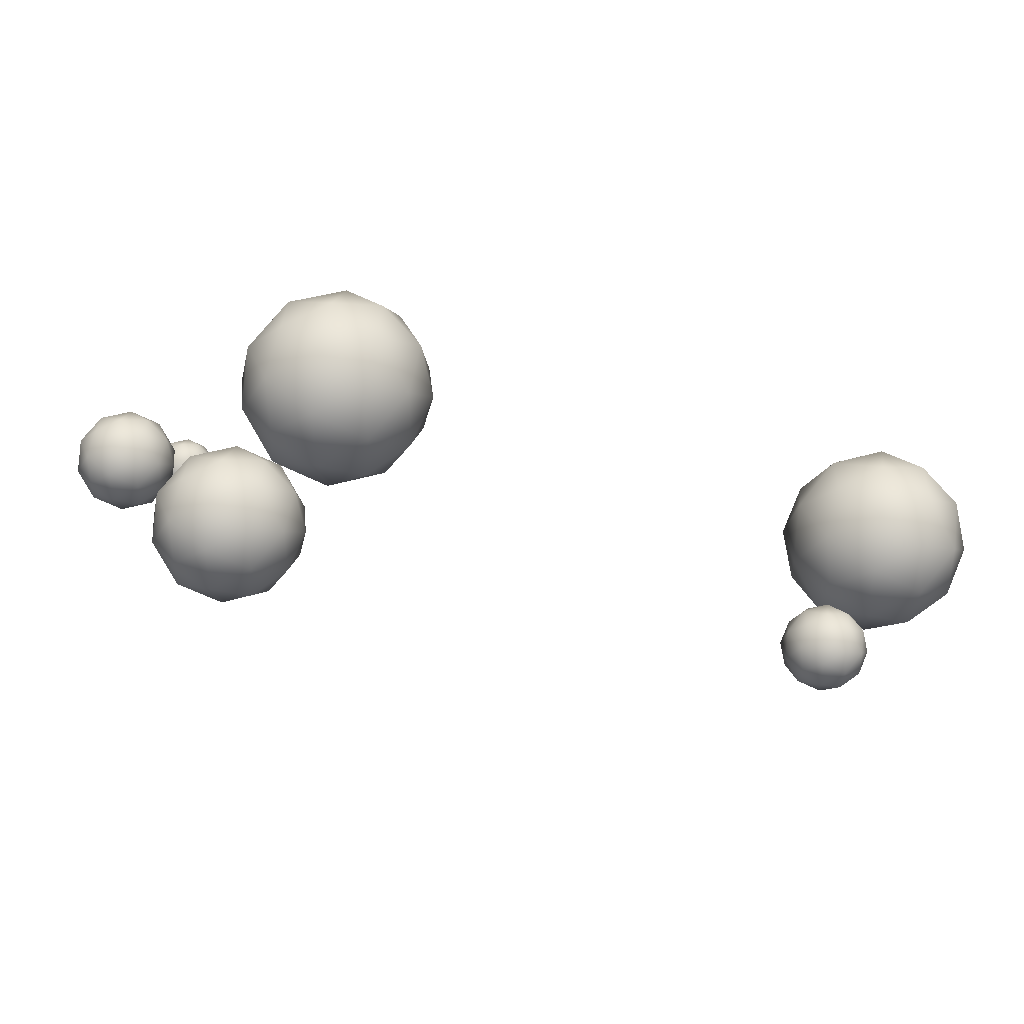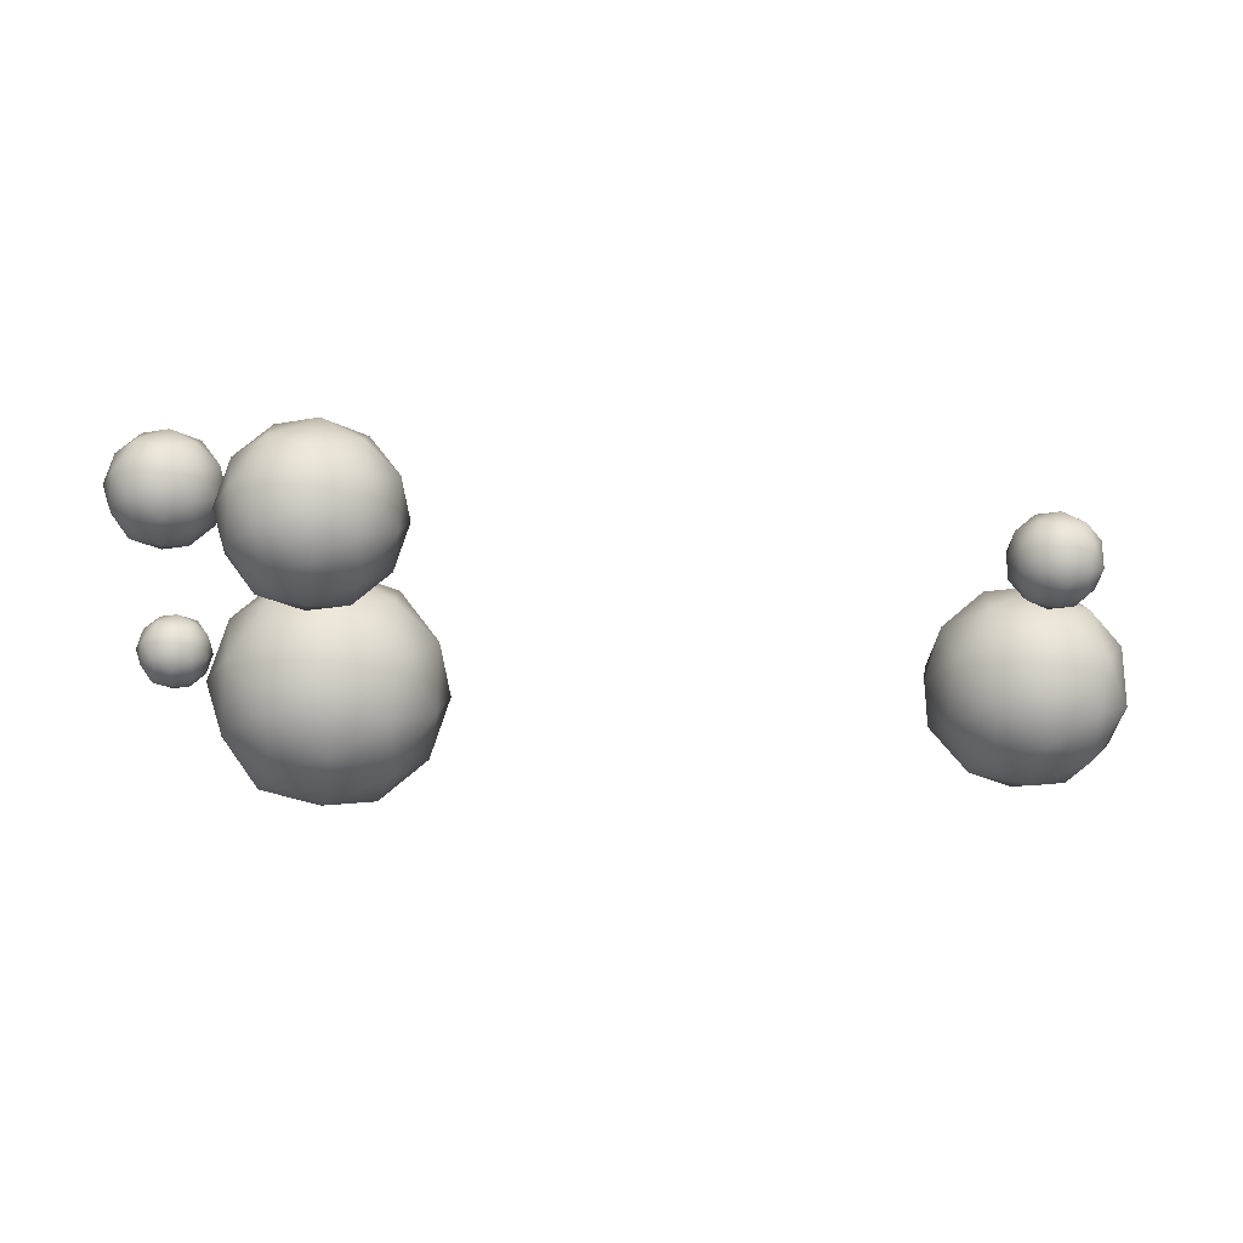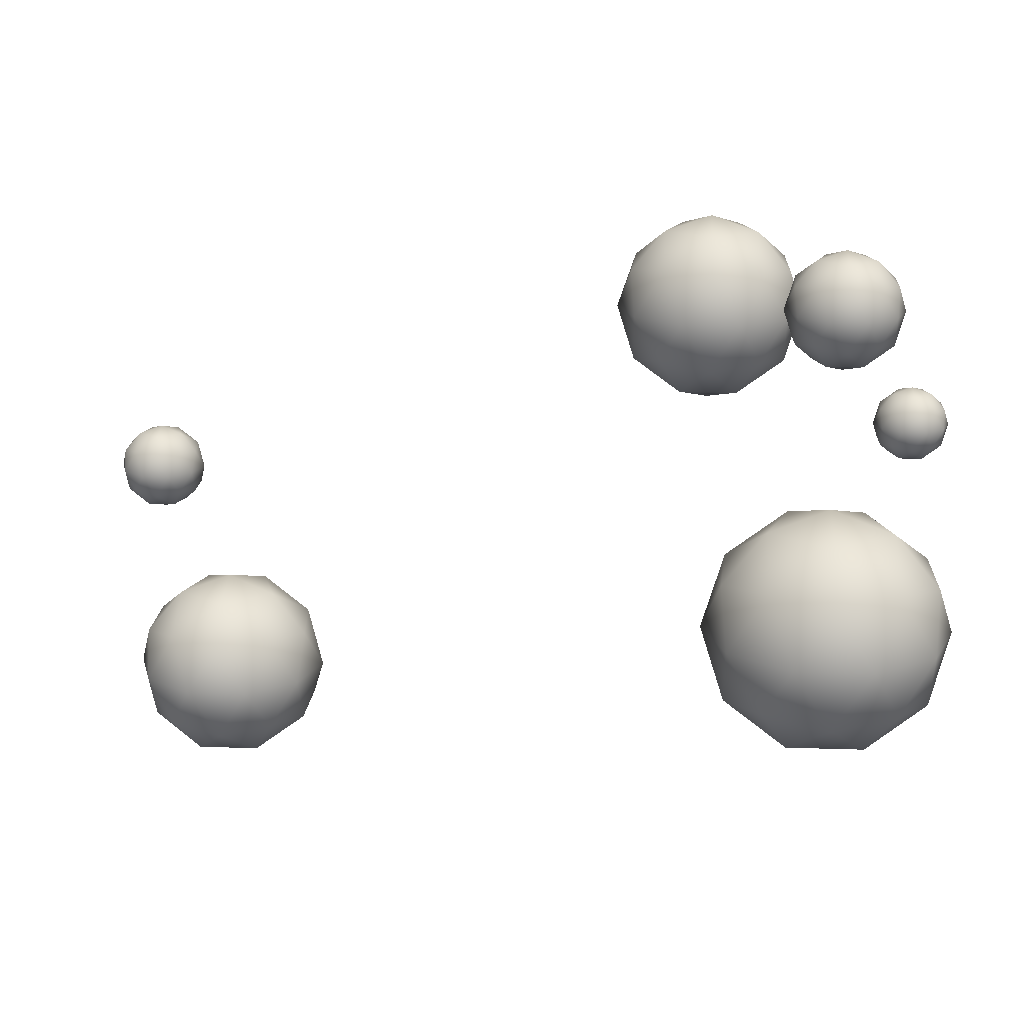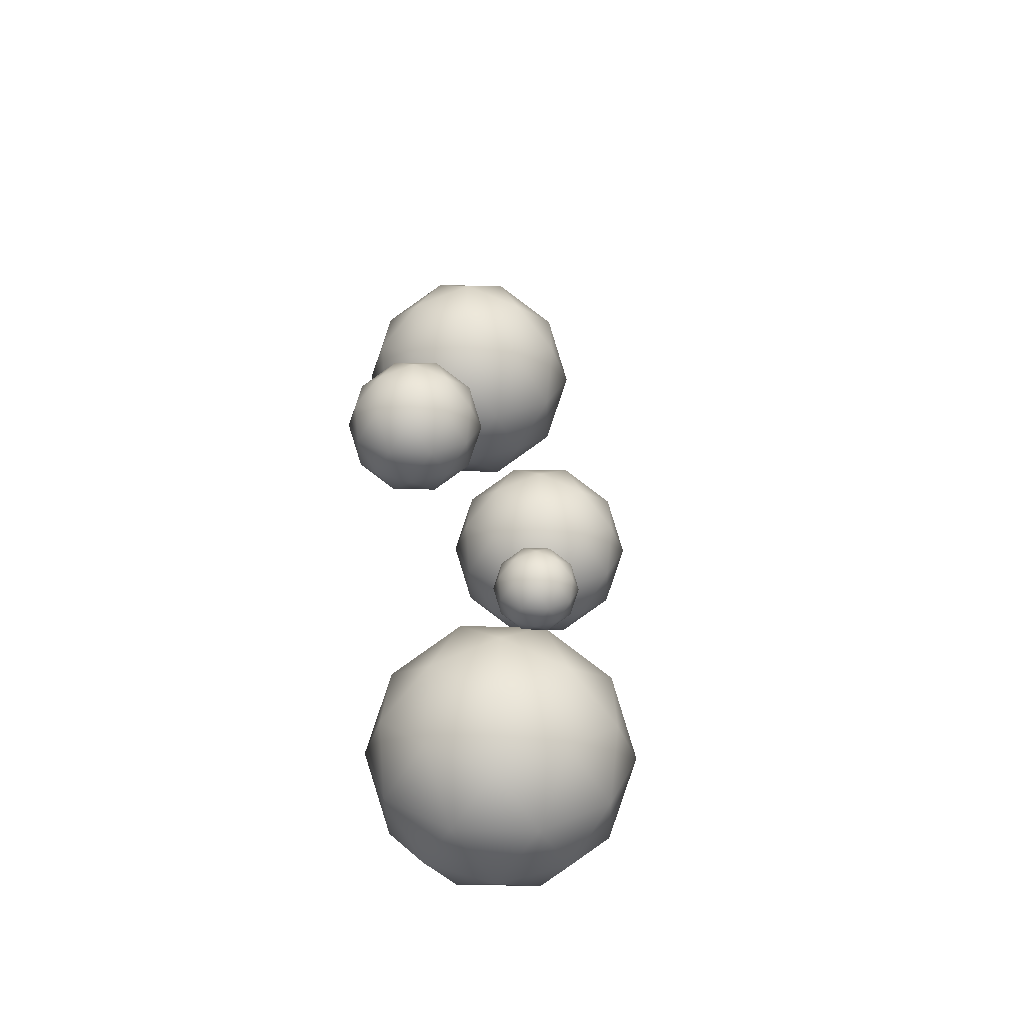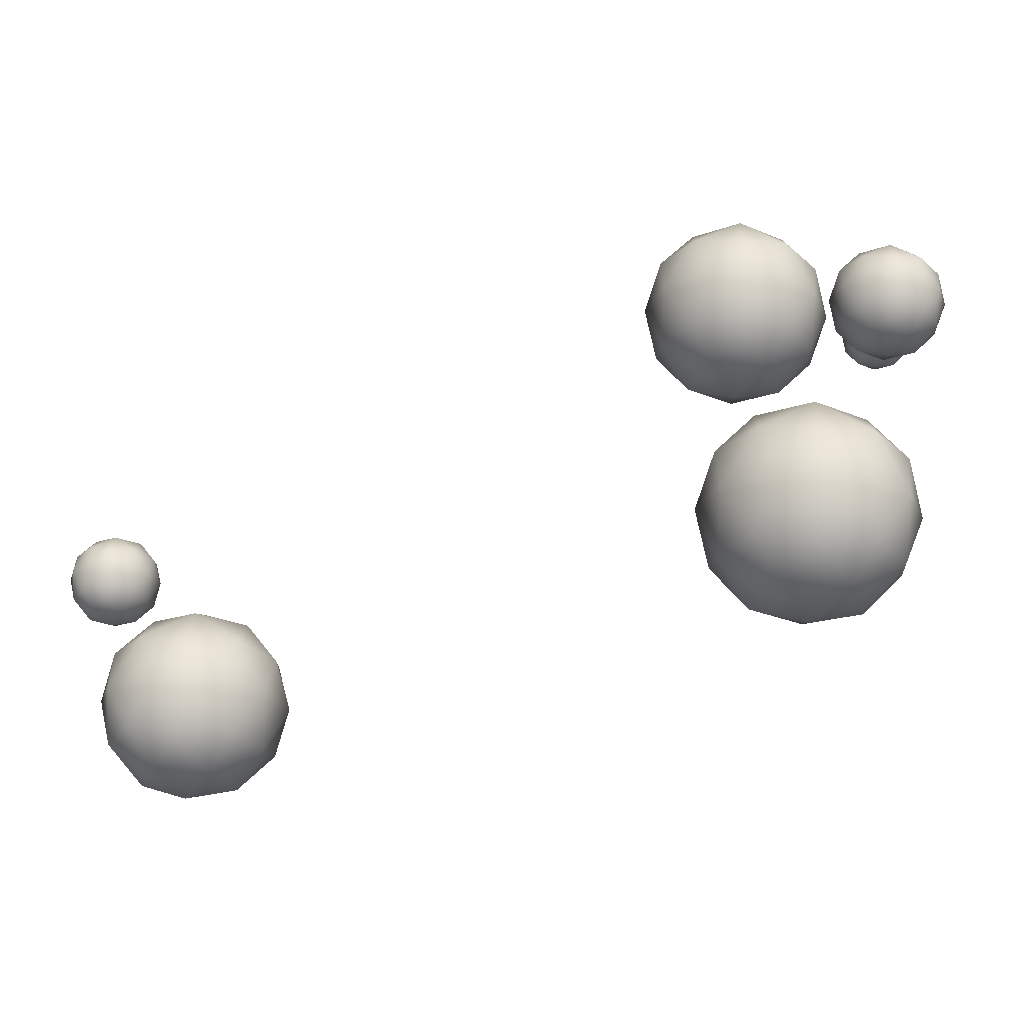
<metadata>
{"format":"obj","ext":"obj","renderer":"f3d","projection":"perspective","resolution":1024,"background":"white","views":[{"elev":36.3,"azim":-143.8,"up":"+Z"},{"elev":-23.1,"azim":-163.4,"up":"+Z"},{"elev":17.4,"azim":21.8,"up":"+Y"},{"elev":26.3,"azim":91.9,"up":"+Y"},{"elev":43.1,"azim":-14.7,"up":"+Y"}]}
</metadata>
<code>
o Icosphere_Icosphere.001
v 30.5 34.68 -1.276
v 32.26 36.03 0.007406
v 29.82 36.03 0.8008
v 28.31 36.03 -1.276
v 29.82 36.03 -3.353
v 32.26 36.03 -2.56
v 31.17 38.21 0.8008
v 28.73 38.21 0.007406
v 28.73 38.21 -2.56
v 31.17 38.21 -3.353
v 32.68 38.21 -1.276
v 30.5 39.56 -1.276
v 30.1 35.04 -0.05542
v 31.53 35.04 -0.5218
v 31.14 35.84 0.6991
v 32.57 35.84 -1.276
v 31.53 35.04 -2.031
v 29.21 35.04 -1.276
v 28.81 35.84 -0.05542
v 30.1 35.04 -2.497
v 28.81 35.84 -2.497
v 31.14 35.84 -3.252
v 32.82 37.12 -0.5218
v 32.82 37.12 -2.031
v 30.5 37.12 1.165
v 31.93 37.12 0.6991
v 28.17 37.12 -0.5218
v 29.06 37.12 0.6991
v 29.06 37.12 -3.252
v 28.17 37.12 -2.031
v 31.93 37.12 -3.252
v 30.5 37.12 -3.718
v 32.18 38.41 -0.05542
v 29.85 38.41 0.6991
v 28.42 38.41 -1.276
v 29.85 38.41 -3.252
v 32.18 38.41 -2.497
v 30.89 39.2 -0.05542
v 31.78 39.2 -1.276
v 29.46 39.2 -0.5218
v 29.46 39.2 -2.031
v 30.89 39.2 -2.497
v 29.07 41.55 -0.6026
v 29.84 42.15 -0.03939
v 28.77 42.15 0.3087
v 28.11 42.15 -0.6026
v 28.77 42.15 -1.514
v 29.84 42.15 -1.166
v 29.36 43.1 0.3087
v 28.29 43.1 -0.03939
v 28.29 43.1 -1.166
v 29.36 43.1 -1.514
v 30.03 43.1 -0.6026
v 29.07 43.7 -0.6026
v 28.89 41.71 -0.06696
v 29.52 41.71 -0.2715
v 29.35 42.06 0.2641
v 29.98 42.06 -0.6026
v 29.52 41.71 -0.9336
v 28.5 41.71 -0.6026
v 28.33 42.06 -0.06696
v 28.89 41.71 -1.138
v 28.33 42.06 -1.138
v 29.35 42.06 -1.469
v 30.09 42.62 -0.2715
v 30.09 42.62 -0.9336
v 29.07 42.62 0.4686
v 29.7 42.62 0.2641
v 28.05 42.62 -0.2715
v 28.44 42.62 0.2641
v 28.44 42.62 -1.469
v 28.05 42.62 -0.9336
v 29.7 42.62 -1.469
v 29.07 42.62 -1.674
v 29.81 43.19 -0.06696
v 28.79 43.19 0.2641
v 28.16 43.19 -0.6026
v 28.79 43.19 -1.469
v 29.81 43.19 -1.138
v 29.24 43.54 -0.06696
v 29.63 43.54 -0.6026
v 28.61 43.54 -0.2715
v 28.61 43.54 -0.9336
v 29.24 43.54 -1.138
v 46.73 37.52 -0.7693
v 48.86 39.15 0.7776
v 45.92 39.15 1.734
v 44.1 39.15 -0.7693
v 45.92 39.15 -3.272
v 48.86 39.15 -2.316
v 47.54 41.78 1.734
v 44.6 41.78 0.7776
v 44.6 41.78 -2.316
v 47.54 41.78 -3.272
v 49.36 41.78 -0.7693
v 46.73 43.41 -0.7693
v 46.25 37.96 0.7019
v 47.98 37.96 0.14
v 47.5 38.92 1.611
v 49.23 38.92 -0.7693
v 47.98 37.96 -1.678
v 45.18 37.96 -0.7693
v 44.71 38.92 0.7019
v 46.25 37.96 -2.24
v 44.71 38.92 -2.24
v 47.5 38.92 -3.15
v 49.53 40.46 0.14
v 49.53 40.46 -1.678
v 46.73 40.46 2.173
v 48.46 40.46 1.611
v 43.93 40.46 0.14
v 45 40.46 1.611
v 45 40.46 -3.15
v 43.93 40.46 -1.678
v 48.46 40.46 -3.15
v 46.73 40.46 -3.712
v 48.76 42.01 0.7019
v 45.96 42.01 1.611
v 44.23 42.01 -0.7693
v 45.96 42.01 -3.15
v 48.76 42.01 -2.24
v 47.21 42.97 0.7019
v 48.28 42.97 -0.7693
v 45.48 42.97 0.14
v 45.48 42.97 -1.678
v 47.21 42.97 -2.24
v 43.89 46.04 -0.01235
v 45.4 47.18 1.08
v 43.32 47.18 1.755
v 42.04 47.18 -0.01235
v 43.32 47.18 -1.78
v 45.4 47.18 -1.105
v 44.47 49.04 1.755
v 42.39 49.04 1.08
v 42.39 49.04 -1.105
v 44.47 49.04 -1.78
v 45.75 49.04 -0.01235
v 43.89 50.19 -0.01235
v 43.56 46.35 1.026
v 44.78 46.35 0.6297
v 44.44 47.02 1.669
v 45.66 47.02 -0.01235
v 44.78 46.35 -0.6544
v 42.8 46.35 -0.01235
v 42.46 47.02 1.026
v 43.56 46.35 -1.051
v 42.46 47.02 -1.051
v 44.44 47.02 -1.693
v 45.87 48.11 0.6297
v 45.87 48.11 -0.6544
v 43.89 48.11 2.065
v 45.12 48.11 1.669
v 41.92 48.11 0.6297
v 42.67 48.11 1.669
v 42.67 48.11 -1.693
v 41.92 48.11 -0.6544
v 45.12 48.11 -1.693
v 43.89 48.11 -2.09
v 45.32 49.21 1.026
v 43.35 49.21 1.669
v 42.13 49.21 -0.01235
v 43.35 49.21 -1.693
v 45.32 49.21 -1.051
v 44.23 49.88 1.026
v 44.99 49.88 -0.01235
v 43.01 49.88 0.6297
v 43.01 49.88 -0.6544
v 44.23 49.88 -1.051
v 47.21 47.15 0.8832
v 48.16 47.88 1.575
v 46.84 47.88 2.003
v 46.03 47.88 0.8832
v 46.84 47.88 -0.2369
v 48.16 47.88 0.191
v 47.57 49.05 2.003
v 46.25 49.05 1.575
v 46.25 49.05 0.191
v 47.57 49.05 -0.2369
v 48.38 49.05 0.8832
v 47.21 49.78 0.8832
v 46.99 47.35 1.542
v 47.77 47.35 1.29
v 47.55 47.77 1.948
v 48.33 47.77 0.8832
v 47.77 47.35 0.4763
v 46.51 47.35 0.8832
v 46.3 47.77 1.542
v 46.99 47.35 0.2248
v 46.3 47.77 0.2248
v 47.55 47.77 -0.182
v 48.46 48.47 1.29
v 48.46 48.47 0.4763
v 47.21 48.47 2.2
v 47.98 48.47 1.948
v 45.95 48.47 1.29
v 46.43 48.47 1.948
v 46.43 48.47 -0.1821
v 45.95 48.47 0.4763
v 47.98 48.47 -0.1821
v 47.21 48.47 -0.4335
v 48.11 49.16 1.542
v 46.86 49.16 1.948
v 46.09 49.16 0.8832
v 46.86 49.16 -0.182
v 48.11 49.16 0.2248
v 47.42 49.59 1.542
v 47.9 49.59 0.8832
v 46.65 49.59 1.29
v 46.65 49.59 0.4763
v 47.42 49.59 0.2248
v 48.3 44.58 -1.554
v 48.92 45.05 -1.106
v 48.07 45.05 -0.8289
v 47.54 45.05 -1.554
v 48.07 45.05 -2.278
v 48.92 45.05 -2.002
v 48.54 45.82 -0.8289
v 47.68 45.82 -1.106
v 47.68 45.82 -2.002
v 48.54 45.82 -2.278
v 49.06 45.82 -1.554
v 48.3 46.29 -1.554
v 48.16 44.71 -1.128
v 48.66 44.71 -1.29
v 48.53 44.99 -0.8643
v 49.03 44.99 -1.554
v 48.66 44.71 -1.817
v 47.85 44.71 -1.554
v 47.71 44.99 -1.128
v 48.16 44.71 -1.98
v 47.71 44.99 -1.98
v 48.53 44.99 -2.243
v 49.11 45.43 -1.29
v 49.11 45.43 -1.817
v 48.3 45.43 -0.7016
v 48.8 45.43 -0.8643
v 47.49 45.43 -1.29
v 47.8 45.43 -0.8643
v 47.8 45.43 -2.243
v 47.49 45.43 -1.817
v 48.8 45.43 -2.243
v 48.3 45.43 -2.406
v 48.89 45.88 -1.128
v 48.08 45.88 -0.8643
v 47.58 45.88 -1.554
v 48.08 45.88 -2.243
v 48.89 45.88 -1.98
v 48.44 46.16 -1.128
v 48.75 46.16 -1.554
v 47.94 46.16 -1.29
v 47.94 46.16 -1.817
v 48.44 46.16 -1.98
f 1 14 13
f 2 14 16
f 1 13 18
f 1 18 20
f 1 20 17
f 2 16 23
f 3 15 25
f 4 19 27
f 5 21 29
f 6 22 31
f 2 23 26
f 3 25 28
f 4 27 30
f 5 29 32
f 6 31 24
f 7 33 38
f 8 34 40
f 9 35 41
f 10 36 42
f 11 37 39
f 39 42 12
f 39 37 42
f 37 10 42
f 42 41 12
f 42 36 41
f 36 9 41
f 41 40 12
f 41 35 40
f 35 8 40
f 40 38 12
f 40 34 38
f 34 7 38
f 38 39 12
f 38 33 39
f 33 11 39
f 24 37 11
f 24 31 37
f 31 10 37
f 32 36 10
f 32 29 36
f 29 9 36
f 30 35 9
f 30 27 35
f 27 8 35
f 28 34 8
f 28 25 34
f 25 7 34
f 26 33 7
f 26 23 33
f 23 11 33
f 31 32 10
f 31 22 32
f 22 5 32
f 29 30 9
f 29 21 30
f 21 4 30
f 27 28 8
f 27 19 28
f 19 3 28
f 25 26 7
f 25 15 26
f 15 2 26
f 23 24 11
f 23 16 24
f 16 6 24
f 17 22 6
f 17 20 22
f 20 5 22
f 20 21 5
f 20 18 21
f 18 4 21
f 18 19 4
f 18 13 19
f 13 3 19
f 16 17 6
f 16 14 17
f 14 1 17
f 13 15 3
f 13 14 15
f 14 2 15
f 43 56 55
f 44 56 58
f 43 55 60
f 43 60 62
f 43 62 59
f 44 58 65
f 45 57 67
f 46 61 69
f 47 63 71
f 48 64 73
f 44 65 68
f 45 67 70
f 46 69 72
f 47 71 74
f 48 73 66
f 49 75 80
f 50 76 82
f 51 77 83
f 52 78 84
f 53 79 81
f 81 84 54
f 81 79 84
f 79 52 84
f 84 83 54
f 84 78 83
f 78 51 83
f 83 82 54
f 83 77 82
f 77 50 82
f 82 80 54
f 82 76 80
f 76 49 80
f 80 81 54
f 80 75 81
f 75 53 81
f 66 79 53
f 66 73 79
f 73 52 79
f 74 78 52
f 74 71 78
f 71 51 78
f 72 77 51
f 72 69 77
f 69 50 77
f 70 76 50
f 70 67 76
f 67 49 76
f 68 75 49
f 68 65 75
f 65 53 75
f 73 74 52
f 73 64 74
f 64 47 74
f 71 72 51
f 71 63 72
f 63 46 72
f 69 70 50
f 69 61 70
f 61 45 70
f 67 68 49
f 67 57 68
f 57 44 68
f 65 66 53
f 65 58 66
f 58 48 66
f 59 64 48
f 59 62 64
f 62 47 64
f 62 63 47
f 62 60 63
f 60 46 63
f 60 61 46
f 60 55 61
f 55 45 61
f 58 59 48
f 58 56 59
f 56 43 59
f 55 57 45
f 55 56 57
f 56 44 57
f 85 98 97
f 86 98 100
f 85 97 102
f 85 102 104
f 85 104 101
f 86 100 107
f 87 99 109
f 88 103 111
f 89 105 113
f 90 106 115
f 86 107 110
f 87 109 112
f 88 111 114
f 89 113 116
f 90 115 108
f 91 117 122
f 92 118 124
f 93 119 125
f 94 120 126
f 95 121 123
f 123 126 96
f 123 121 126
f 121 94 126
f 126 125 96
f 126 120 125
f 120 93 125
f 125 124 96
f 125 119 124
f 119 92 124
f 124 122 96
f 124 118 122
f 118 91 122
f 122 123 96
f 122 117 123
f 117 95 123
f 108 121 95
f 108 115 121
f 115 94 121
f 116 120 94
f 116 113 120
f 113 93 120
f 114 119 93
f 114 111 119
f 111 92 119
f 112 118 92
f 112 109 118
f 109 91 118
f 110 117 91
f 110 107 117
f 107 95 117
f 115 116 94
f 115 106 116
f 106 89 116
f 113 114 93
f 113 105 114
f 105 88 114
f 111 112 92
f 111 103 112
f 103 87 112
f 109 110 91
f 109 99 110
f 99 86 110
f 107 108 95
f 107 100 108
f 100 90 108
f 101 106 90
f 101 104 106
f 104 89 106
f 104 105 89
f 104 102 105
f 102 88 105
f 102 103 88
f 102 97 103
f 97 87 103
f 100 101 90
f 100 98 101
f 98 85 101
f 97 99 87
f 97 98 99
f 98 86 99
f 127 140 139
f 128 140 142
f 127 139 144
f 127 144 146
f 127 146 143
f 128 142 149
f 129 141 151
f 130 145 153
f 131 147 155
f 132 148 157
f 128 149 152
f 129 151 154
f 130 153 156
f 131 155 158
f 132 157 150
f 133 159 164
f 134 160 166
f 135 161 167
f 136 162 168
f 137 163 165
f 165 168 138
f 165 163 168
f 163 136 168
f 168 167 138
f 168 162 167
f 162 135 167
f 167 166 138
f 167 161 166
f 161 134 166
f 166 164 138
f 166 160 164
f 160 133 164
f 164 165 138
f 164 159 165
f 159 137 165
f 150 163 137
f 150 157 163
f 157 136 163
f 158 162 136
f 158 155 162
f 155 135 162
f 156 161 135
f 156 153 161
f 153 134 161
f 154 160 134
f 154 151 160
f 151 133 160
f 152 159 133
f 152 149 159
f 149 137 159
f 157 158 136
f 157 148 158
f 148 131 158
f 155 156 135
f 155 147 156
f 147 130 156
f 153 154 134
f 153 145 154
f 145 129 154
f 151 152 133
f 151 141 152
f 141 128 152
f 149 150 137
f 149 142 150
f 142 132 150
f 143 148 132
f 143 146 148
f 146 131 148
f 146 147 131
f 146 144 147
f 144 130 147
f 144 145 130
f 144 139 145
f 139 129 145
f 142 143 132
f 142 140 143
f 140 127 143
f 139 141 129
f 139 140 141
f 140 128 141
f 169 182 181
f 170 182 184
f 169 181 186
f 169 186 188
f 169 188 185
f 170 184 191
f 171 183 193
f 172 187 195
f 173 189 197
f 174 190 199
f 170 191 194
f 171 193 196
f 172 195 198
f 173 197 200
f 174 199 192
f 175 201 206
f 176 202 208
f 177 203 209
f 178 204 210
f 179 205 207
f 207 210 180
f 207 205 210
f 205 178 210
f 210 209 180
f 210 204 209
f 204 177 209
f 209 208 180
f 209 203 208
f 203 176 208
f 208 206 180
f 208 202 206
f 202 175 206
f 206 207 180
f 206 201 207
f 201 179 207
f 192 205 179
f 192 199 205
f 199 178 205
f 200 204 178
f 200 197 204
f 197 177 204
f 198 203 177
f 198 195 203
f 195 176 203
f 196 202 176
f 196 193 202
f 193 175 202
f 194 201 175
f 194 191 201
f 191 179 201
f 199 200 178
f 199 190 200
f 190 173 200
f 197 198 177
f 197 189 198
f 189 172 198
f 195 196 176
f 195 187 196
f 187 171 196
f 193 194 175
f 193 183 194
f 183 170 194
f 191 192 179
f 191 184 192
f 184 174 192
f 185 190 174
f 185 188 190
f 188 173 190
f 188 189 173
f 188 186 189
f 186 172 189
f 186 187 172
f 186 181 187
f 181 171 187
f 184 185 174
f 184 182 185
f 182 169 185
f 181 183 171
f 181 182 183
f 182 170 183
f 211 224 223
f 212 224 226
f 211 223 228
f 211 228 230
f 211 230 227
f 212 226 233
f 213 225 235
f 214 229 237
f 215 231 239
f 216 232 241
f 212 233 236
f 213 235 238
f 214 237 240
f 215 239 242
f 216 241 234
f 217 243 248
f 218 244 250
f 219 245 251
f 220 246 252
f 221 247 249
f 249 252 222
f 249 247 252
f 247 220 252
f 252 251 222
f 252 246 251
f 246 219 251
f 251 250 222
f 251 245 250
f 245 218 250
f 250 248 222
f 250 244 248
f 244 217 248
f 248 249 222
f 248 243 249
f 243 221 249
f 234 247 221
f 234 241 247
f 241 220 247
f 242 246 220
f 242 239 246
f 239 219 246
f 240 245 219
f 240 237 245
f 237 218 245
f 238 244 218
f 238 235 244
f 235 217 244
f 236 243 217
f 236 233 243
f 233 221 243
f 241 242 220
f 241 232 242
f 232 215 242
f 239 240 219
f 239 231 240
f 231 214 240
f 237 238 218
f 237 229 238
f 229 213 238
f 235 236 217
f 235 225 236
f 225 212 236
f 233 234 221
f 233 226 234
f 226 216 234
f 227 232 216
f 227 230 232
f 230 215 232
f 230 231 215
f 230 228 231
f 228 214 231
f 228 229 214
f 228 223 229
f 223 213 229
f 226 227 216
f 226 224 227
f 224 211 227
f 223 225 213
f 223 224 225
f 224 212 225

</code>
